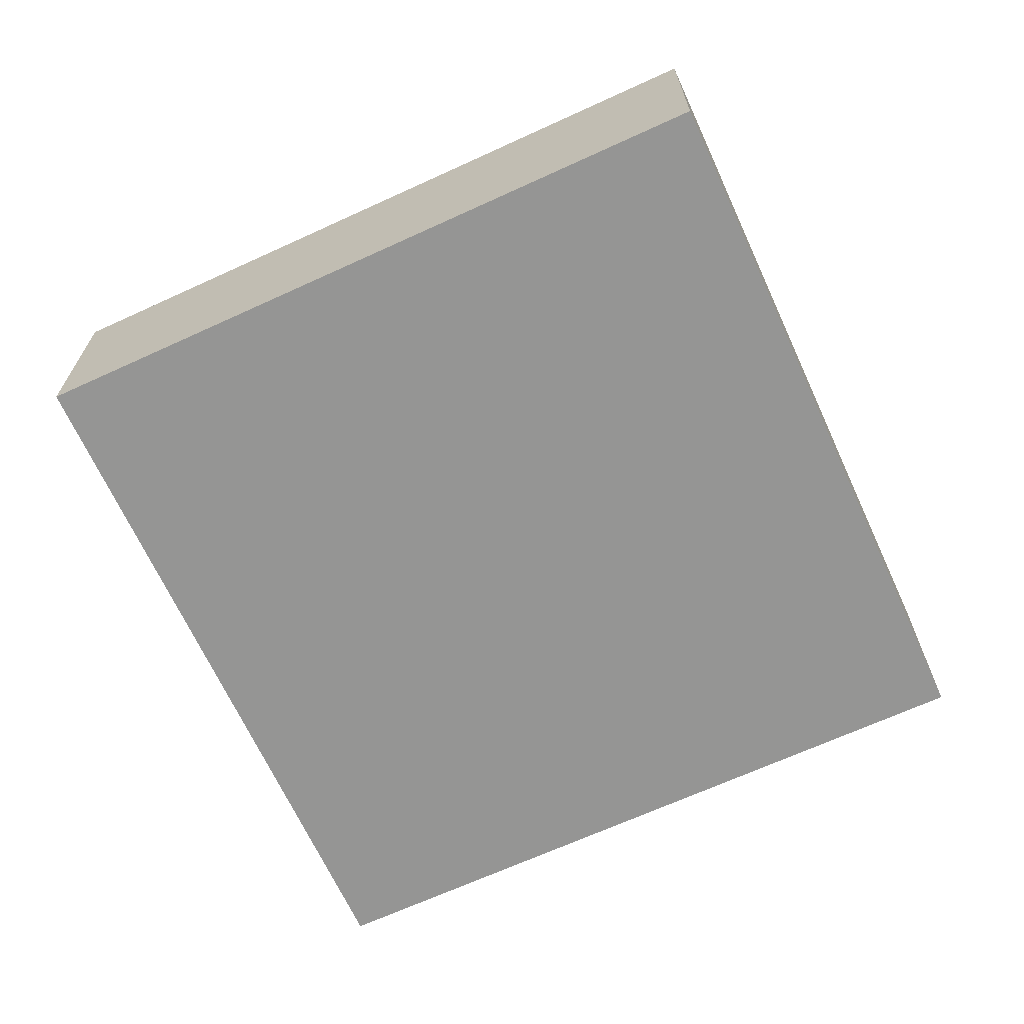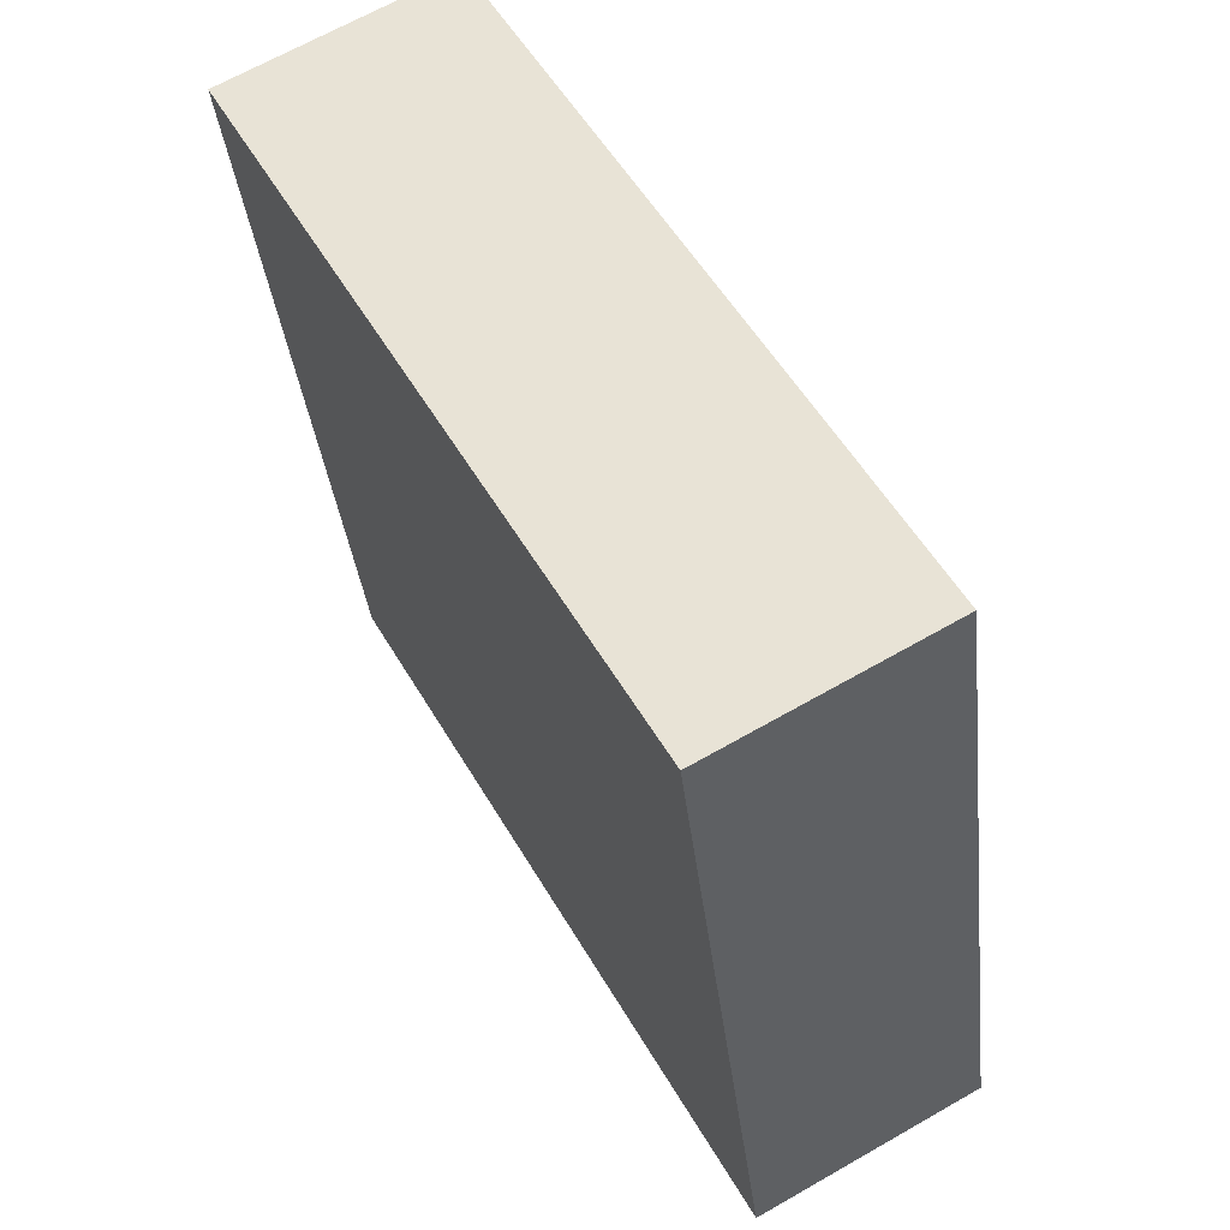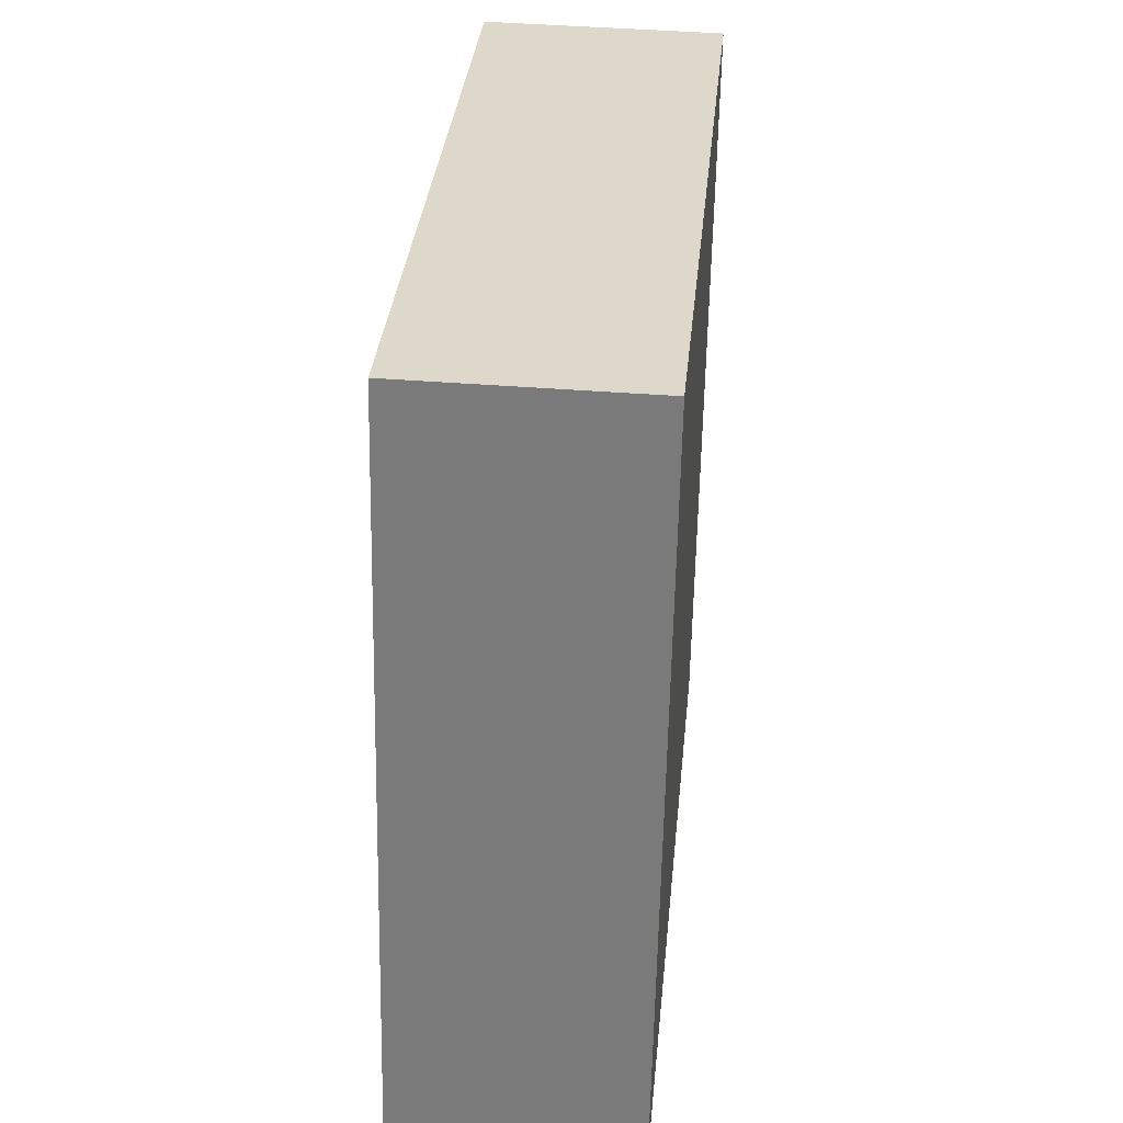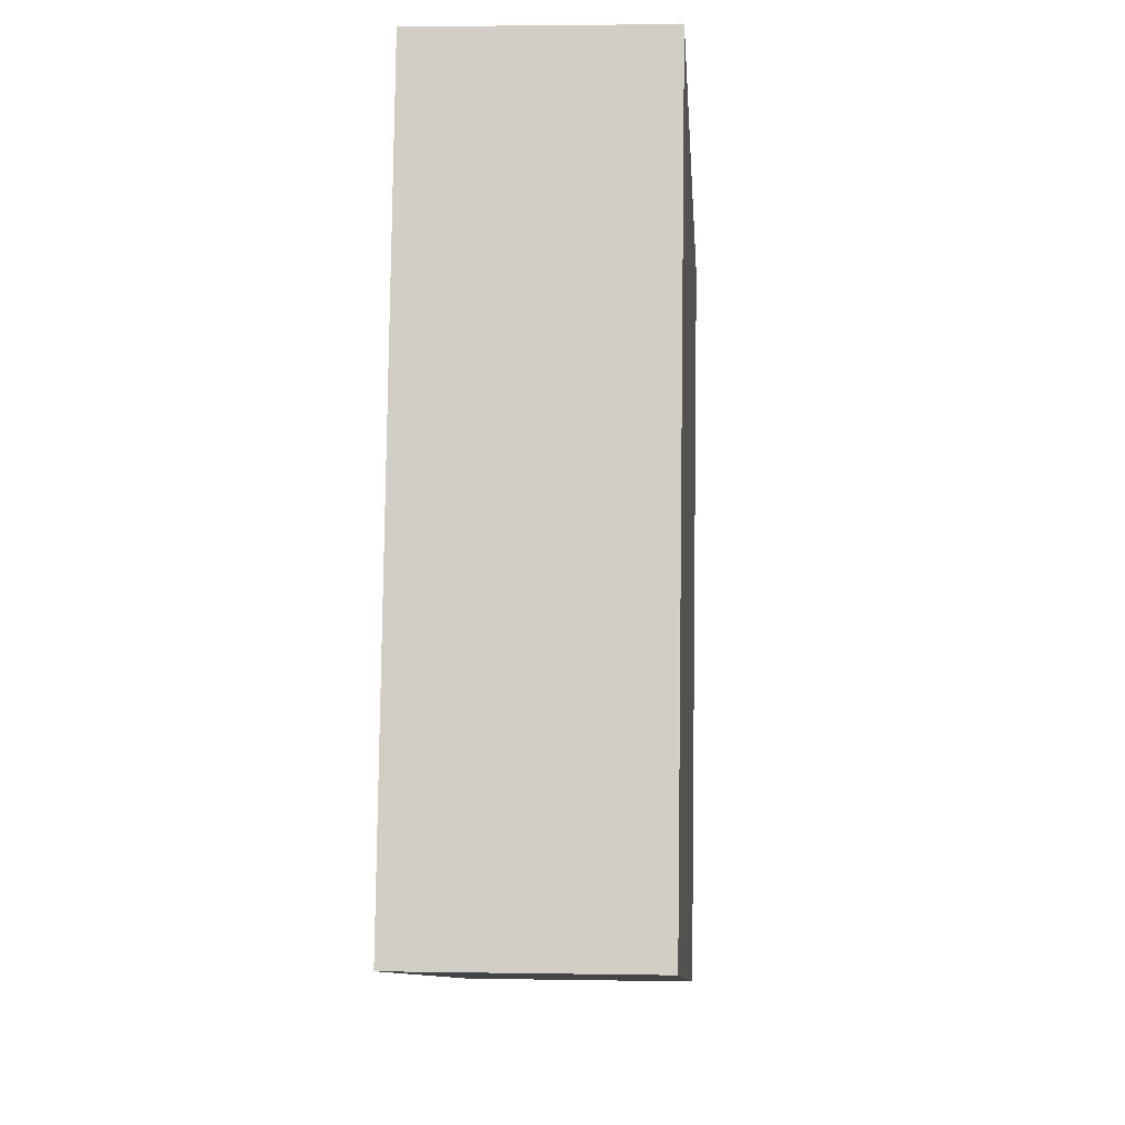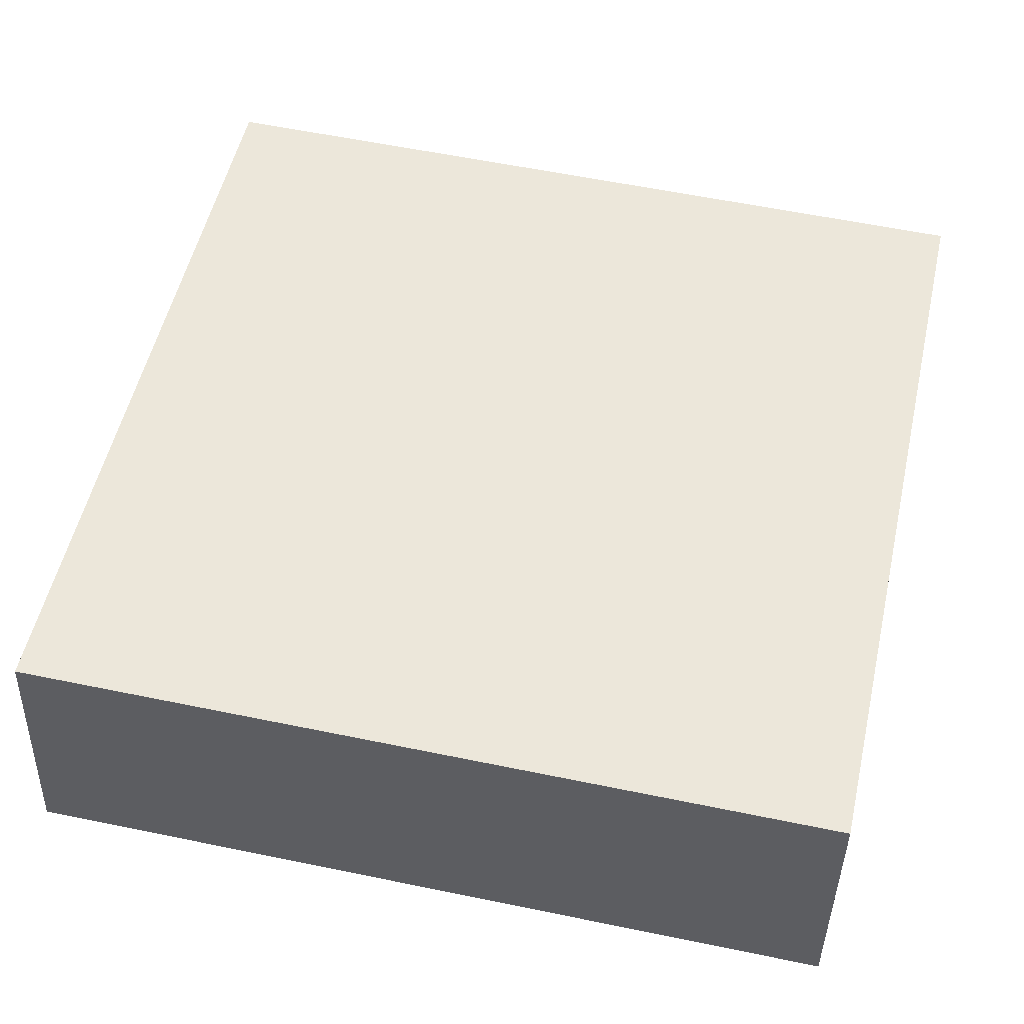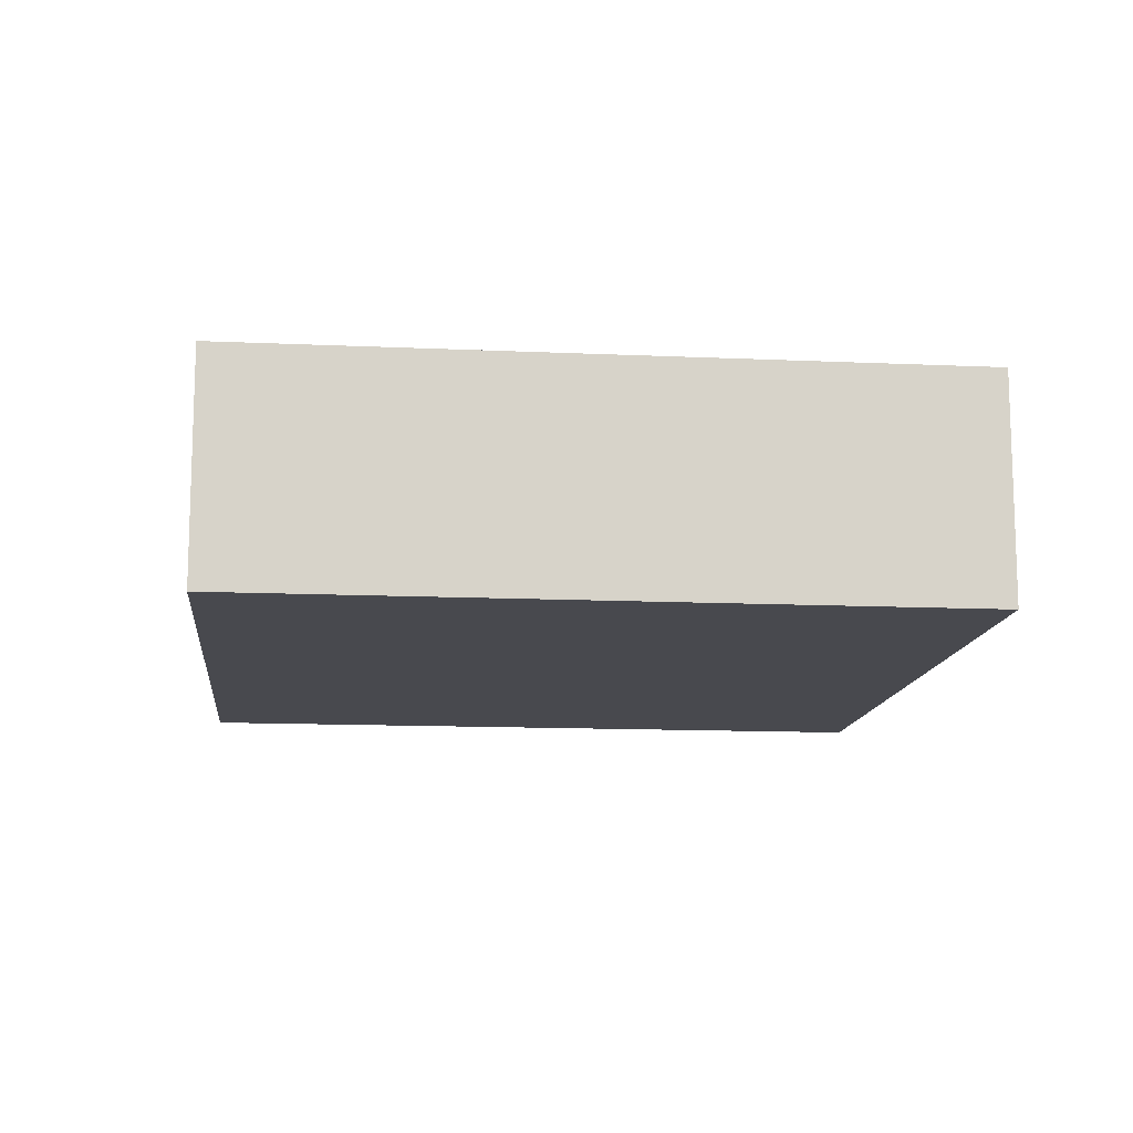
<metadata>
{"format":"obj","ext":"obj","renderer":"f3d","projection":"perspective","resolution":1024,"background":"white","views":[{"elev":-67.4,"azim":-53.1,"up":"+Y"},{"elev":66.4,"azim":-119.9,"up":"+Z"},{"elev":43.5,"azim":-84.8,"up":"+Z"},{"elev":3.1,"azim":-86.4,"up":"+Z"},{"elev":-39.4,"azim":-1.3,"up":"+Z"},{"elev":-12.7,"azim":-83.8,"up":"+Y"}]}
</metadata>
<code>
o object
v 0.8013 0.002067 0.4532
v 0.8013 -0.3677 0.4532
v 0.5469 -0.3677 -0.721
v -0.3728 0.002067 0.7076
v -0.3728 -0.3677 0.7076
v 0.8013 -0.3677 0.4532
v -0.6273 0.002067 -0.4666
v -0.6273 -0.3677 -0.4666
v -0.3728 -0.3677 0.7076
v 0.5469 0.002067 -0.721
v 0.5469 -0.3677 -0.721
v -0.6273 -0.3677 -0.4666
v 0.8013 -0.3677 0.4532
v -0.3728 -0.3677 0.7076
v -0.6273 -0.3677 -0.4666
v -0.3728 0.002067 0.7076
v 0.8013 0.002067 0.4532
v 0.5469 0.002067 -0.721
v 0.5469 0.002067 -0.721
v 0.8013 0.002067 0.4532
v -0.3728 0.002067 0.7076
v -0.6273 0.002067 -0.4666
v 0.5469 -0.3677 -0.721
v -0.6273 0.002067 -0.4666
f 1 2 3
f 4 5 6
f 7 8 9
f 10 11 12
f 13 14 15
f 16 17 18
f 19 1 3
f 20 4 6
f 21 7 9
f 22 10 12
f 23 13 15
f 24 16 18

</code>
